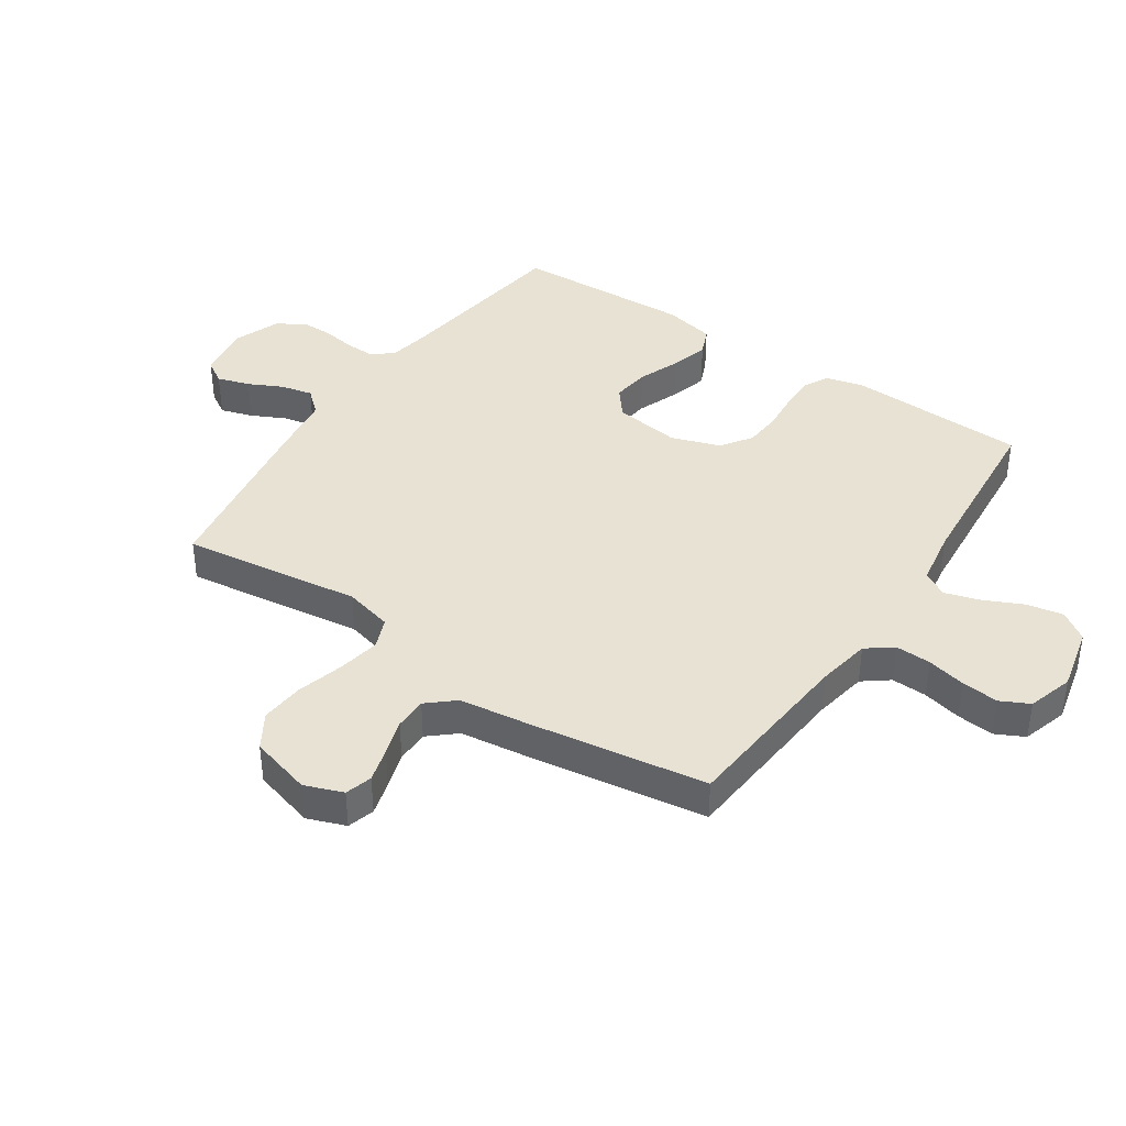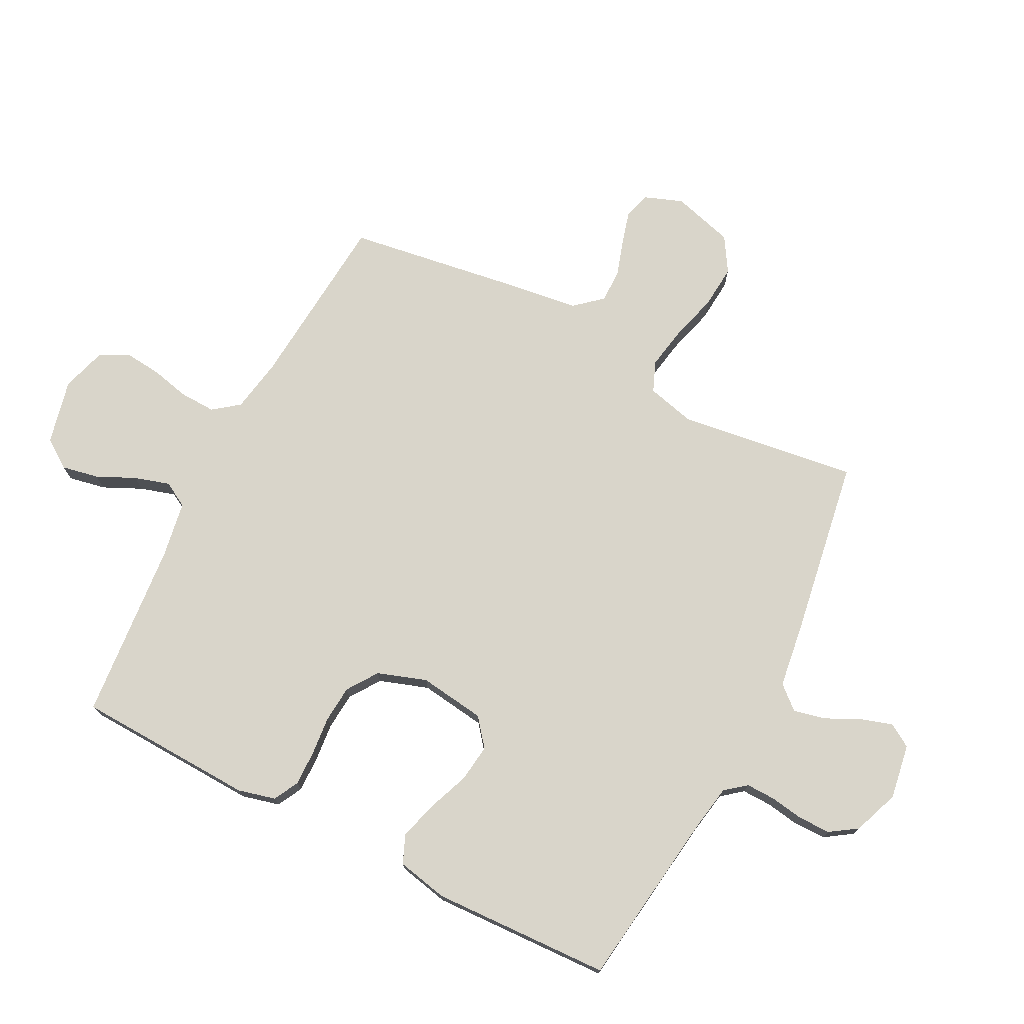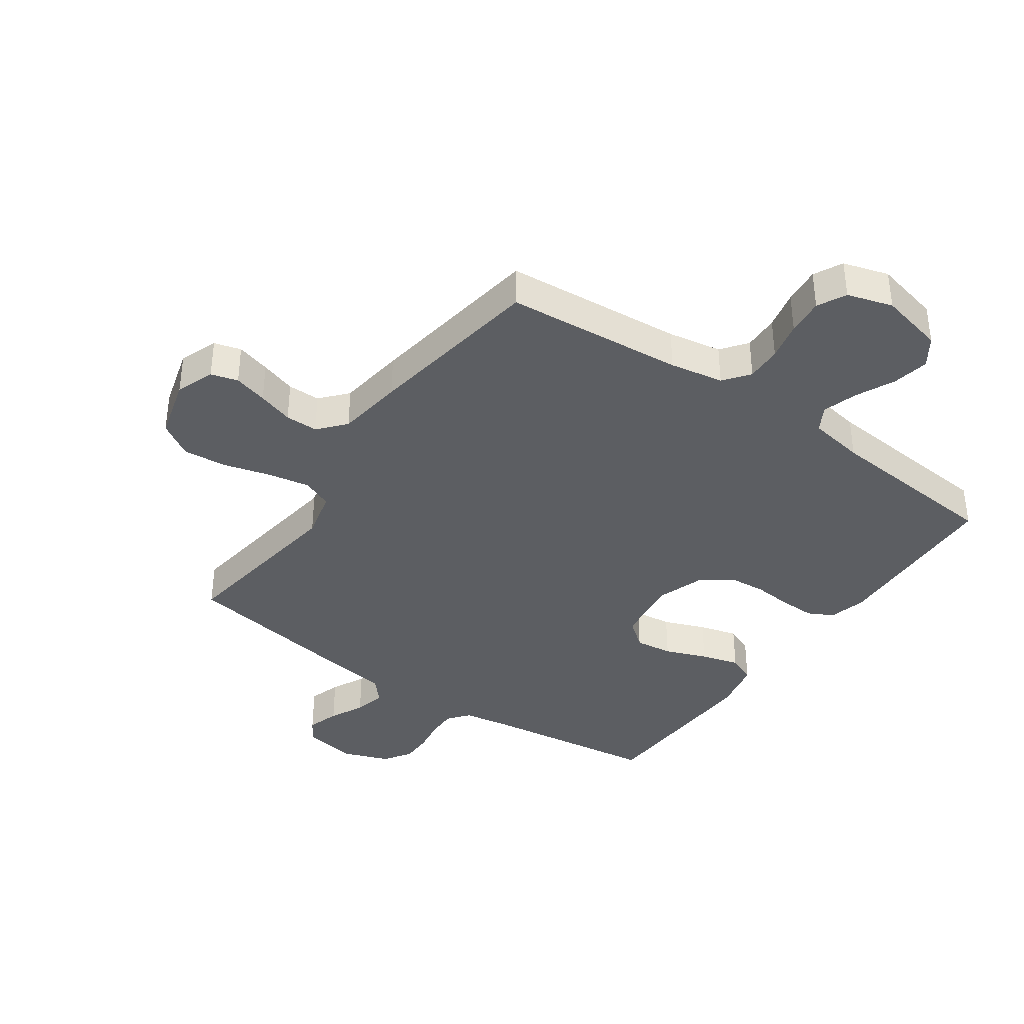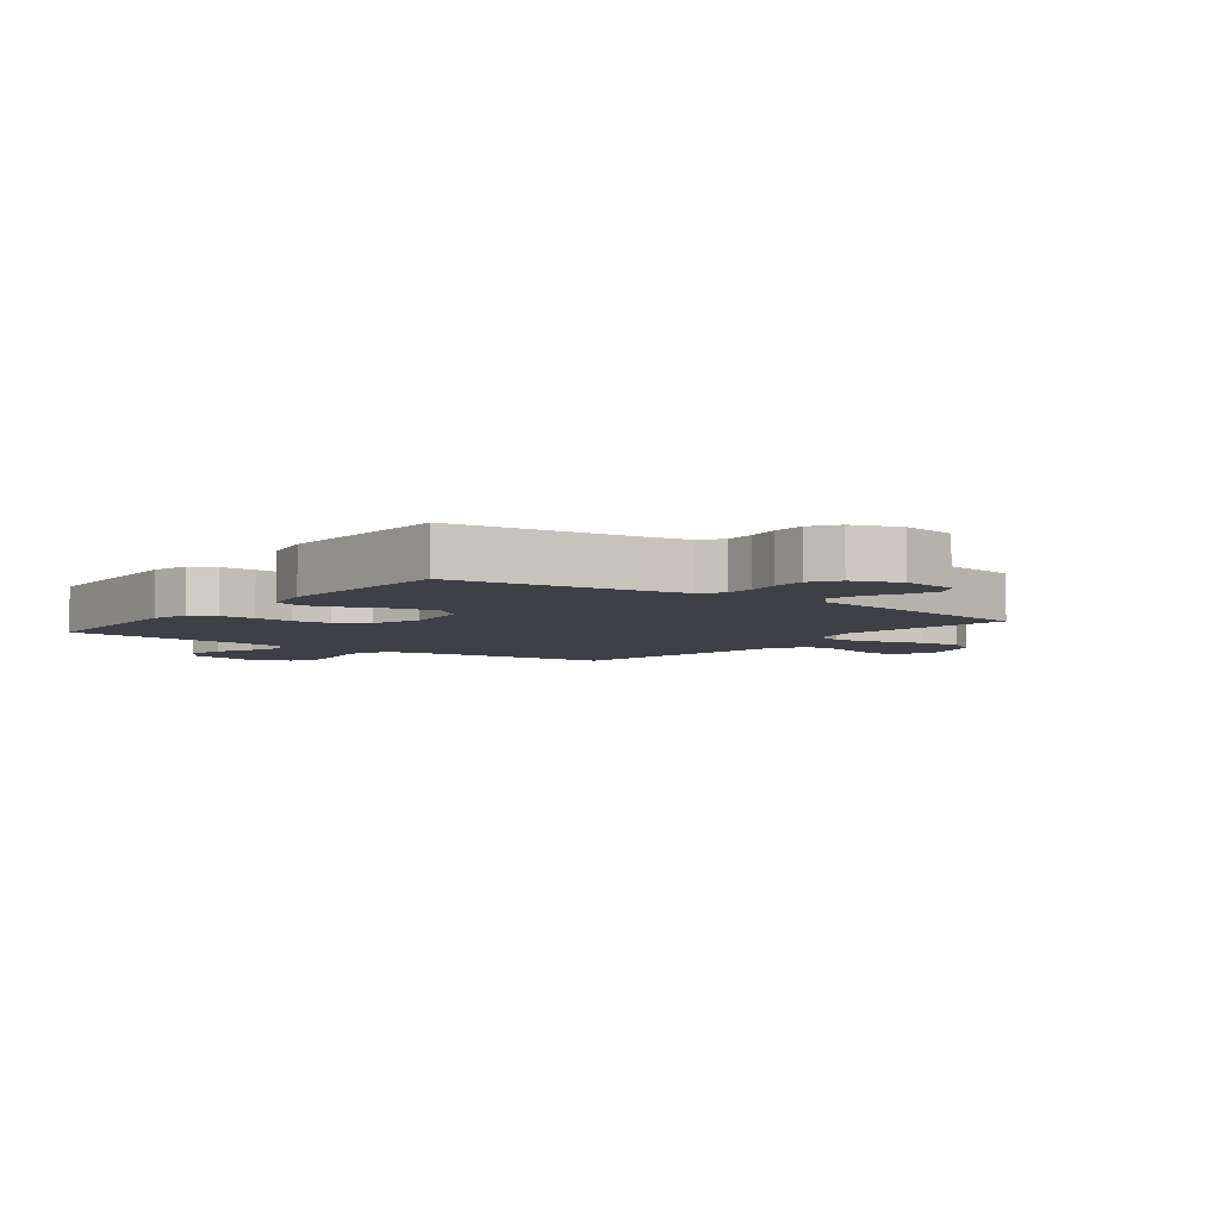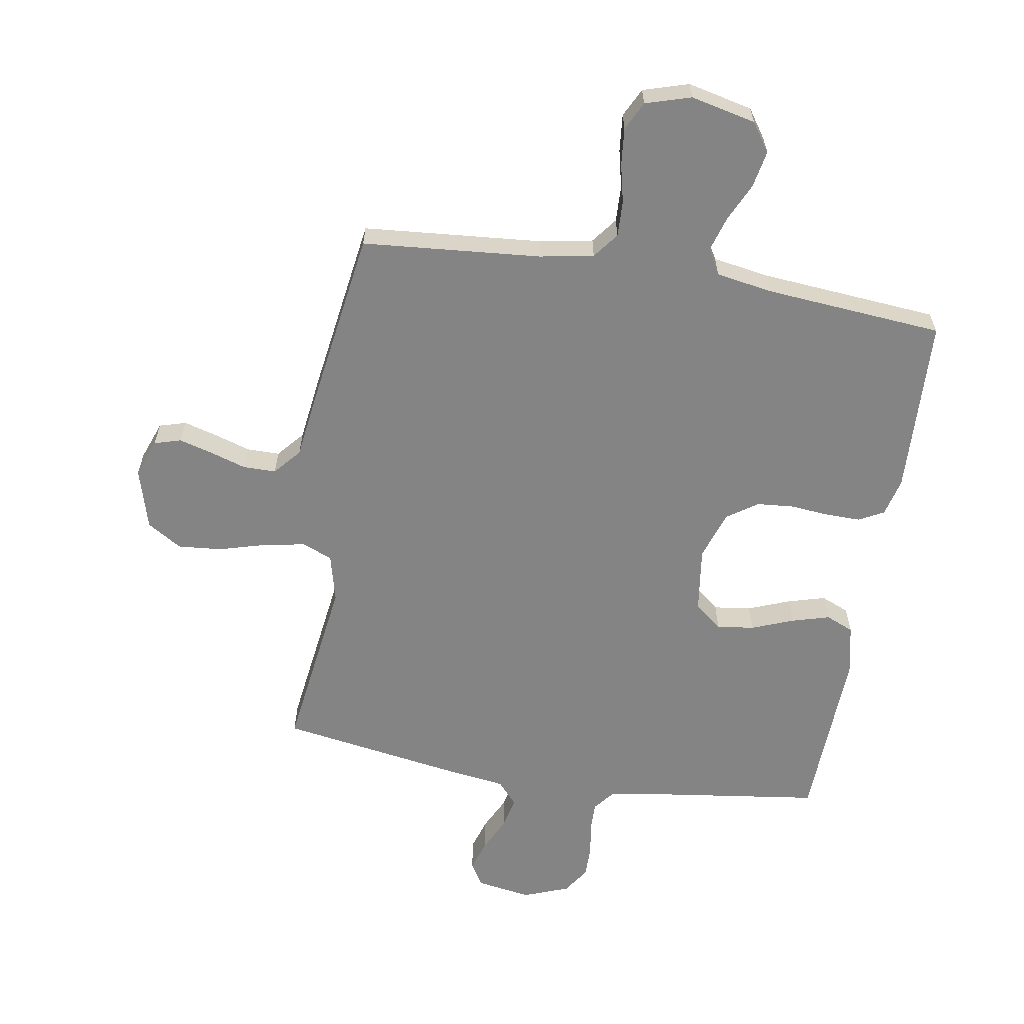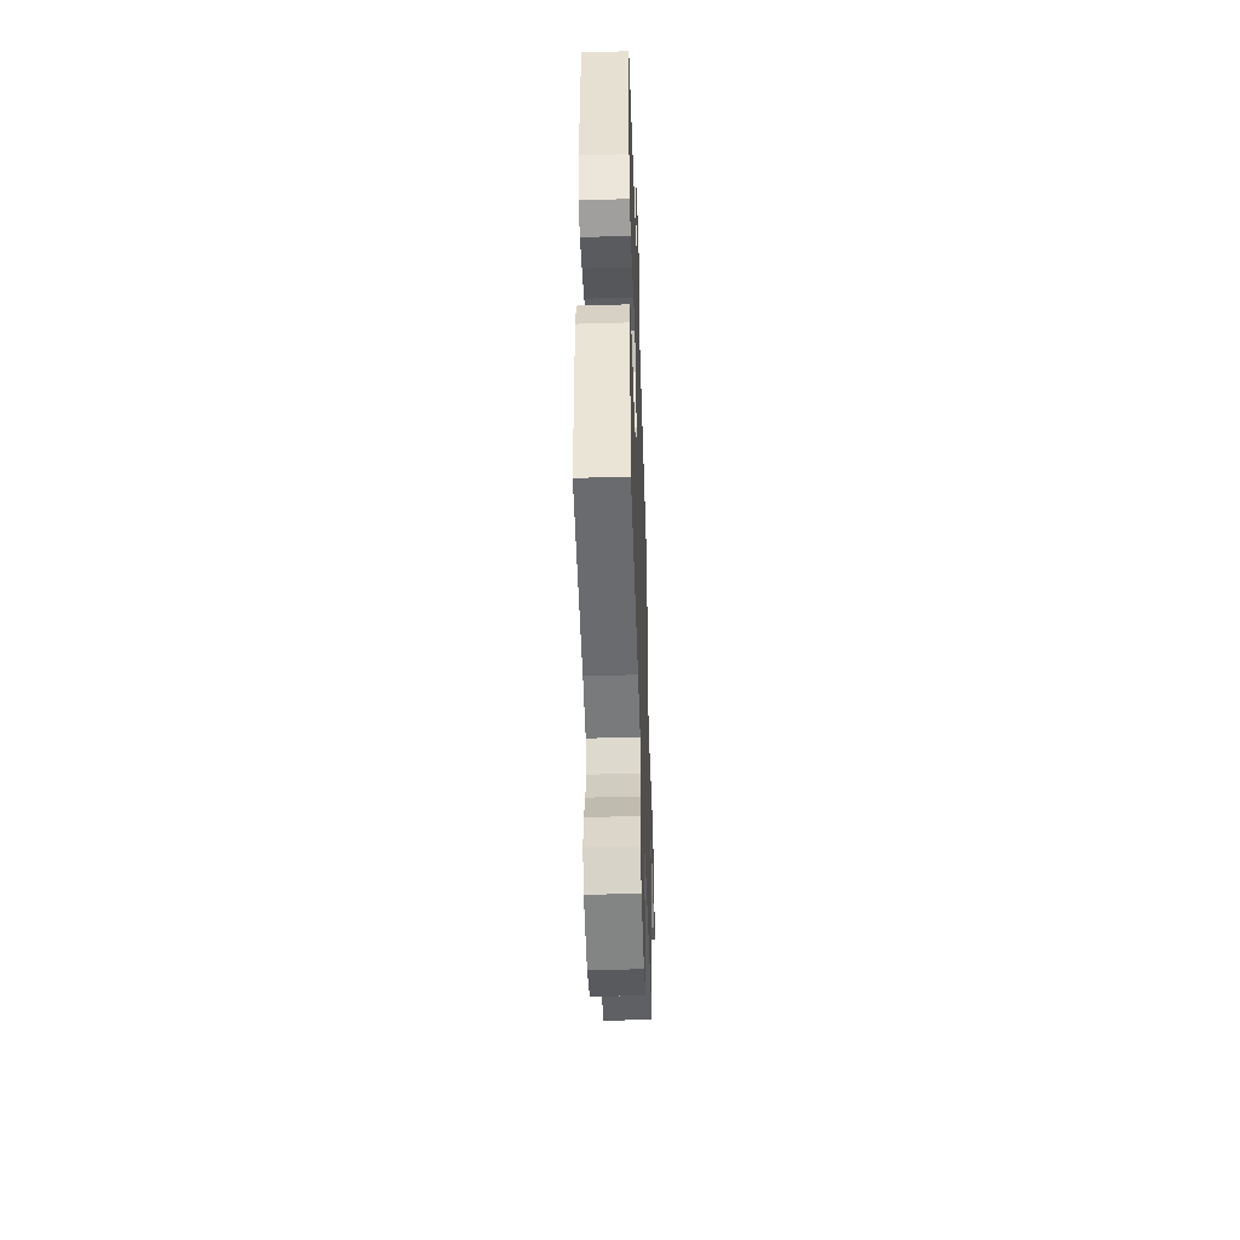
<metadata>
{"format":"obj","ext":"obj","renderer":"f3d","projection":"perspective","resolution":1024,"background":"white","views":[{"elev":39.8,"azim":124.0,"up":"+Y"},{"elev":74.4,"azim":-62.8,"up":"+Y"},{"elev":-37.9,"azim":144.9,"up":"+Y"},{"elev":-5.2,"azim":-37.1,"up":"+Y"},{"elev":-61.5,"azim":170.7,"up":"+Y"},{"elev":-48.4,"azim":-88.1,"up":"+Z"}]}
</metadata>
<code>
v 0.5 0.07 0.5
v 0.459 0.07 0.2
v 0.479 0.07 0.119
v 0.53 0.07 0.098
v 0.601 0.07 0.111
v 0.68 0.07 0.133
v 0.753 0.07 0.139
v 0.811 0.07 0.103
v 0.84 0.07 0
v 0.816 0.07 -0.064
v 0.771 0.07 -0.077
v 0.714 0.07 -0.061
v 0.654 0.07 -0.042
v 0.599 0.07 -0.042
v 0.56 0.07 -0.087
v 0.545 0.07 -0.2
v 0.5 0.07 -0.5
v 0.2 0.07 -0.525
v 0.11 0.07 -0.541
v 0.077 0.07 -0.584
v 0.079 0.07 -0.644
v 0.094 0.07 -0.709
v 0.1 0.07 -0.771
v 0.076 0.07 -0.819
v 0 0.07 -0.842
v -0.109 0.07 -0.817
v -0.142 0.07 -0.769
v -0.13 0.07 -0.707
v -0.1 0.07 -0.643
v -0.082 0.07 -0.584
v -0.106 0.07 -0.542
v -0.2 0.07 -0.526
v -0.5 0.07 -0.5
v -0.512 0.07 -0.2
v -0.496 0.07 -0.137
v -0.454 0.07 -0.115
v -0.395 0.07 -0.116
v -0.33 0.07 -0.122
v -0.268 0.07 -0.117
v -0.217 0.07 -0.082
v -0.189 0.07 0
v -0.204 0.07 0.111
v -0.25 0.07 0.148
v -0.313 0.07 0.14
v -0.383 0.07 0.113
v -0.447 0.07 0.095
v -0.494 0.07 0.115
v -0.512 0.07 0.2
v -0.5 0.07 0.5
v -0.2 0.07 0.54
v -0.125 0.07 0.553
v -0.097 0.07 0.588
v -0.098 0.07 0.637
v -0.107 0.07 0.693
v -0.107 0.07 0.747
v -0.077 0.07 0.792
v 0 0.07 0.821
v 0.092 0.07 0.806
v 0.116 0.07 0.767
v 0.099 0.07 0.713
v 0.071 0.07 0.656
v 0.059 0.07 0.603
v 0.093 0.07 0.564
v 0.2 0.07 0.549
v 0.5 0 0.5
v 0.459 0 0.2
v 0.479 0 0.119
v 0.53 0 0.098
v 0.601 0 0.111
v 0.68 0 0.133
v 0.753 0 0.139
v 0.811 0 0.103
v 0.84 0 0
v 0.816 0 -0.064
v 0.771 0 -0.077
v 0.714 0 -0.061
v 0.654 0 -0.042
v 0.599 0 -0.042
v 0.56 0 -0.087
v 0.545 0 -0.2
v 0.5 0 -0.5
v 0.2 0 -0.525
v 0.11 0 -0.541
v 0.077 0 -0.584
v 0.079 0 -0.644
v 0.094 0 -0.709
v 0.1 0 -0.771
v 0.076 0 -0.819
v 0 0 -0.842
v -0.109 0 -0.817
v -0.142 0 -0.769
v -0.13 0 -0.707
v -0.1 0 -0.643
v -0.082 0 -0.584
v -0.106 0 -0.542
v -0.2 0 -0.526
v -0.5 0 -0.5
v -0.512 0 -0.2
v -0.496 0 -0.137
v -0.454 0 -0.115
v -0.395 0 -0.116
v -0.33 0 -0.122
v -0.268 0 -0.117
v -0.217 0 -0.082
v -0.189 0 0
v -0.204 0 0.111
v -0.25 0 0.148
v -0.313 0 0.14
v -0.383 0 0.113
v -0.447 0 0.095
v -0.494 0 0.115
v -0.512 0 0.2
v -0.5 0 0.5
v -0.2 0 0.54
v -0.125 0 0.553
v -0.097 0 0.588
v -0.098 0 0.637
v -0.107 0 0.693
v -0.107 0 0.747
v -0.077 0 0.792
v 0 0 0.821
v 0.092 0 0.806
v 0.116 0 0.767
v 0.099 0 0.713
v 0.071 0 0.656
v 0.059 0 0.603
v 0.093 0 0.564
v 0.2 0 0.549
f 63 64 1 2
f 58 59 60 61
f 58 61 62
f 57 58 62
f 56 57 62
f 53 54 55 56
f 52 53 56 62
f 51 52 62 63
f 47 48 49 50
f 44 45 46 47
f 44 47 50 51
f 35 36 37 38
f 35 38 39
f 32 33 34 35
f 31 32 35 39
f 30 31 39 40
f 26 27 28 29
f 26 29 30
f 25 26 30
f 21 22 23 24
f 20 21 24 25
f 15 16 17 18
f 15 18 19
f 14 15 19
f 10 11 12 13
f 8 9 10 13
f 8 13 14
f 5 6 7 8
f 4 5 8 14
f 3 4 14 19
f 43 44 51 63
f 42 43 63 2
f 41 42 2 3
f 20 25 30 40
f 20 40 41
f 3 19 20 41
f 66 65 128 127
f 125 124 123 122
f 126 125 122
f 126 122 121
f 126 121 120
f 120 119 118 117
f 126 120 117 116
f 127 126 116 115
f 114 113 112 111
f 111 110 109 108
f 115 114 111 108
f 102 101 100 99
f 103 102 99
f 99 98 97 96
f 103 99 96 95
f 104 103 95 94
f 93 92 91 90
f 94 93 90
f 94 90 89
f 88 87 86 85
f 89 88 85 84
f 82 81 80 79
f 83 82 79
f 83 79 78
f 77 76 75 74
f 77 74 73 72
f 78 77 72
f 72 71 70 69
f 78 72 69 68
f 83 78 68 67
f 127 115 108 107
f 66 127 107 106
f 67 66 106 105
f 104 94 89 84
f 105 104 84
f 105 84 83 67
f 1 65 66 2
f 2 66 67 3
f 3 67 68 4
f 4 68 69 5
f 5 69 70 6
f 6 70 71 7
f 7 71 72 8
f 8 72 73 9
f 9 73 74 10
f 10 74 75 11
f 11 75 76 12
f 12 76 77 13
f 13 77 78 14
f 14 78 79 15
f 15 79 80 16
f 16 80 81 17
f 17 81 82 18
f 18 82 83 19
f 19 83 84 20
f 20 84 85 21
f 21 85 86 22
f 22 86 87 23
f 23 87 88 24
f 24 88 89 25
f 25 89 90 26
f 26 90 91 27
f 27 91 92 28
f 28 92 93 29
f 29 93 94 30
f 30 94 95 31
f 31 95 96 32
f 32 96 97 33
f 33 97 98 34
f 34 98 99 35
f 35 99 100 36
f 36 100 101 37
f 37 101 102 38
f 38 102 103 39
f 39 103 104 40
f 40 104 105 41
f 41 105 106 42
f 42 106 107 43
f 43 107 108 44
f 44 108 109 45
f 45 109 110 46
f 46 110 111 47
f 47 111 112 48
f 48 112 113 49
f 49 113 114 50
f 50 114 115 51
f 51 115 116 52
f 52 116 117 53
f 53 117 118 54
f 54 118 119 55
f 55 119 120 56
f 56 120 121 57
f 57 121 122 58
f 58 122 123 59
f 59 123 124 60
f 60 124 125 61
f 61 125 126 62
f 62 126 127 63
f 63 127 128 64
f 64 128 65 1

</code>
